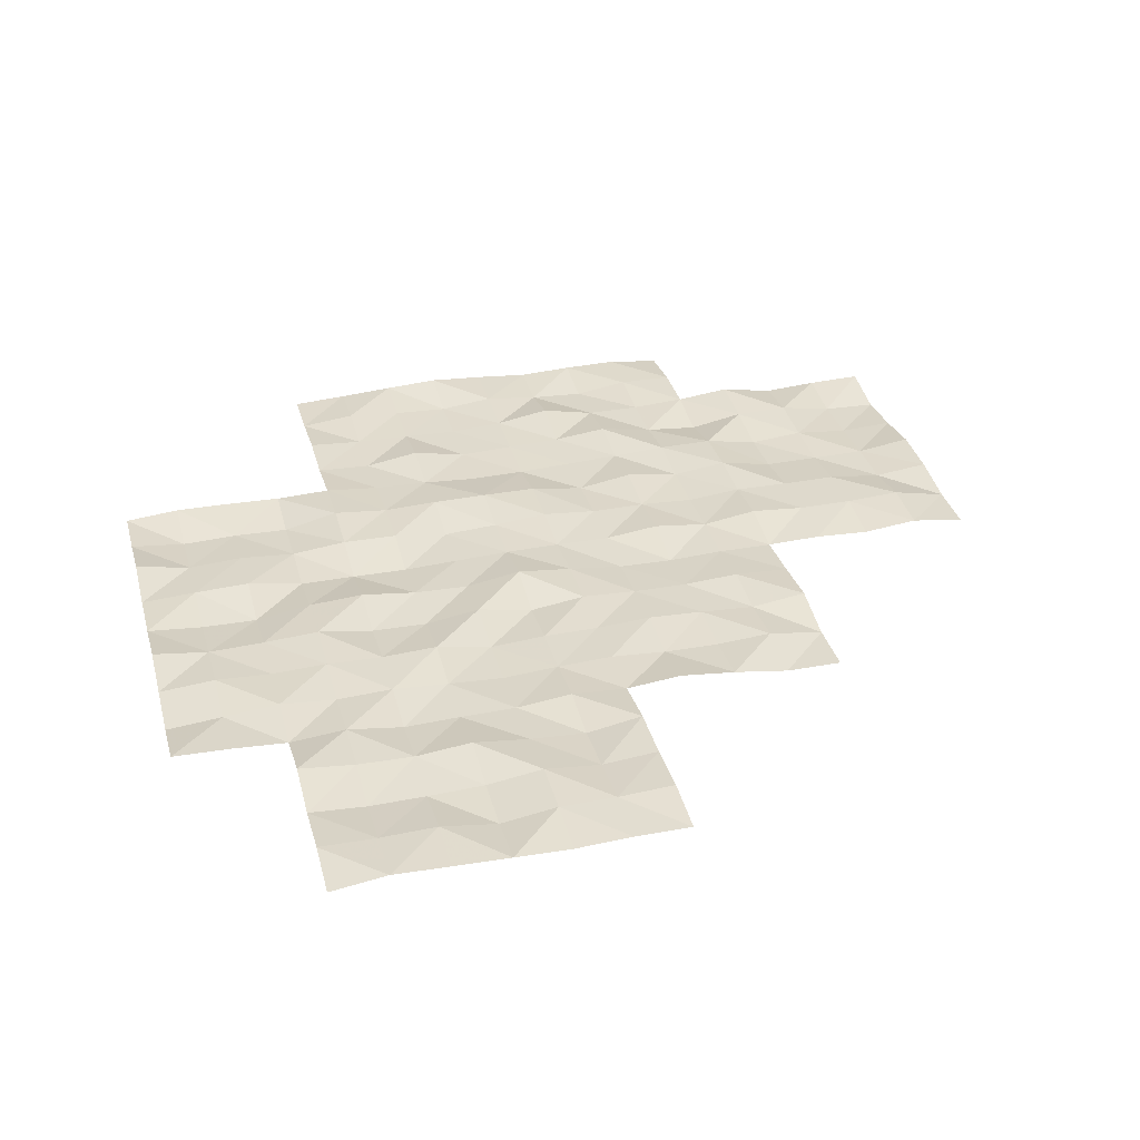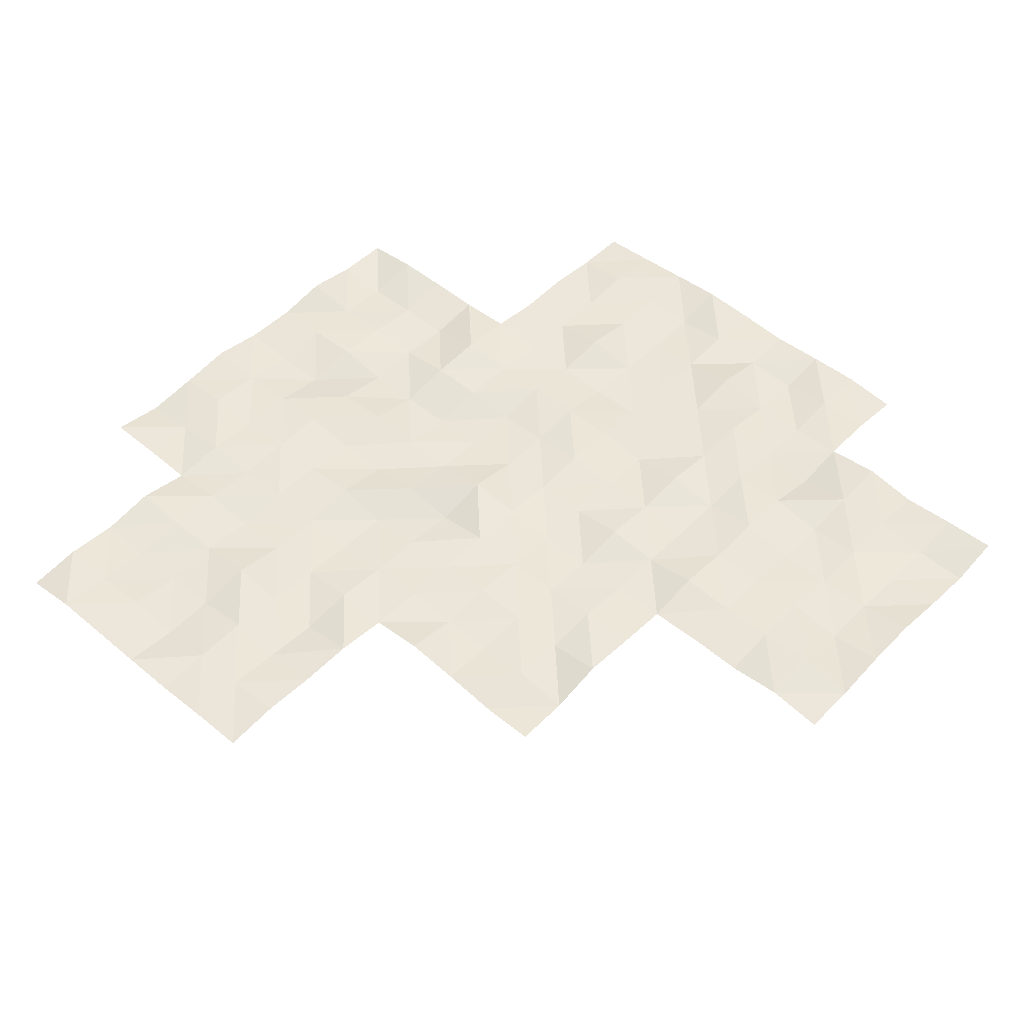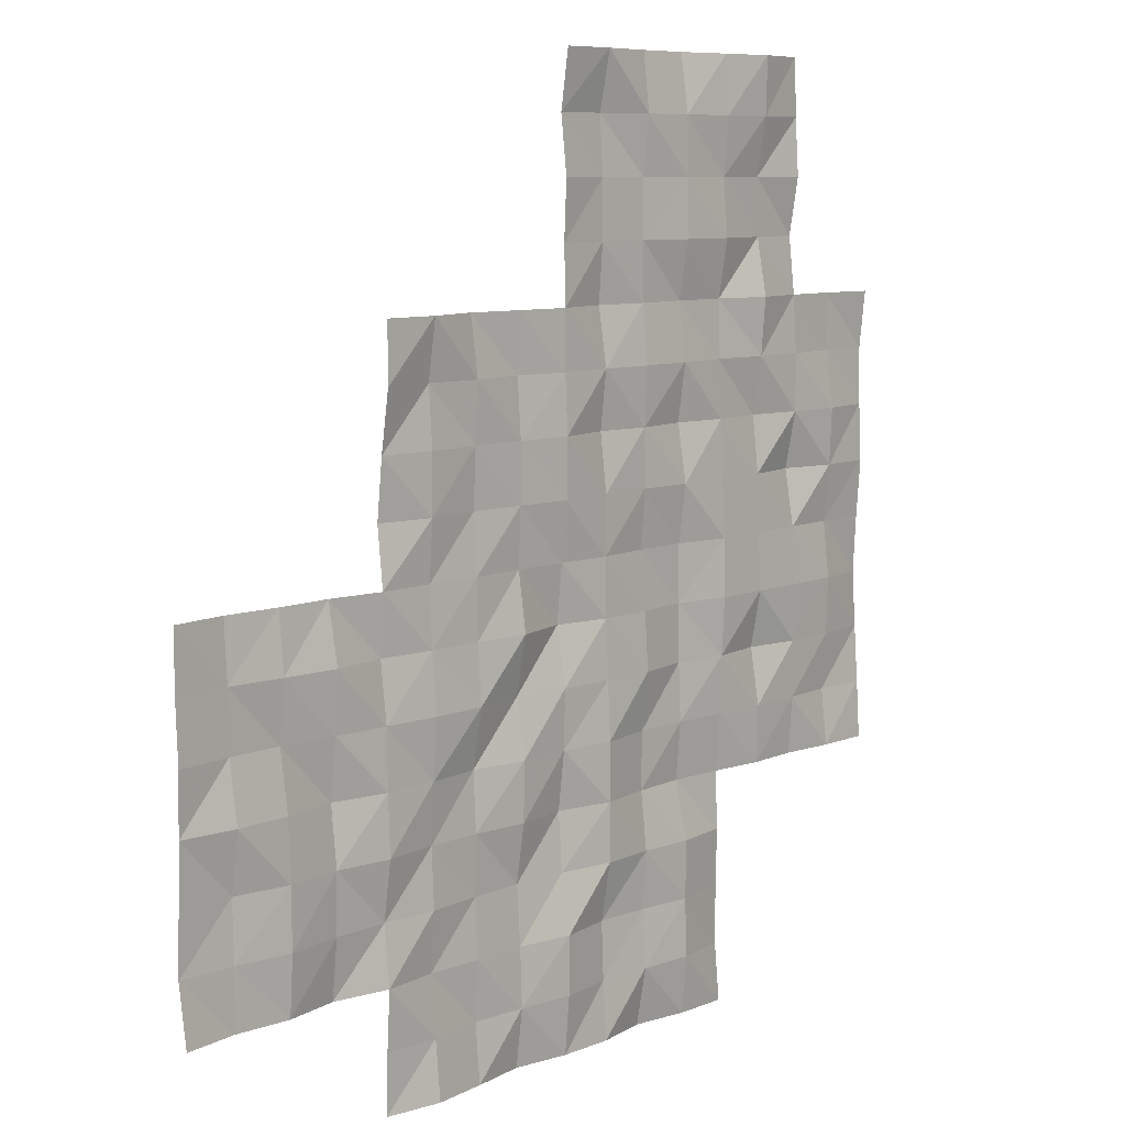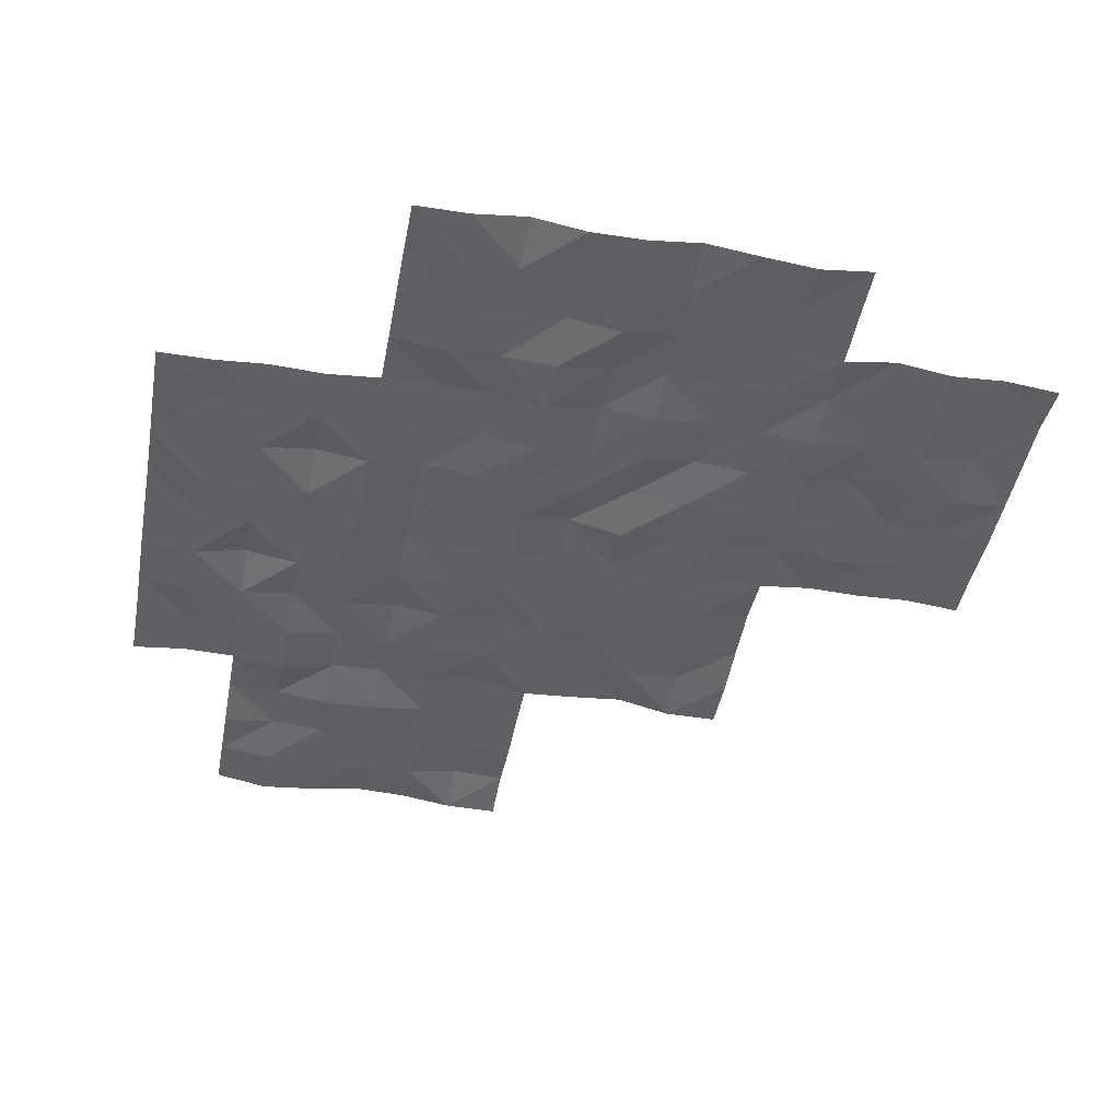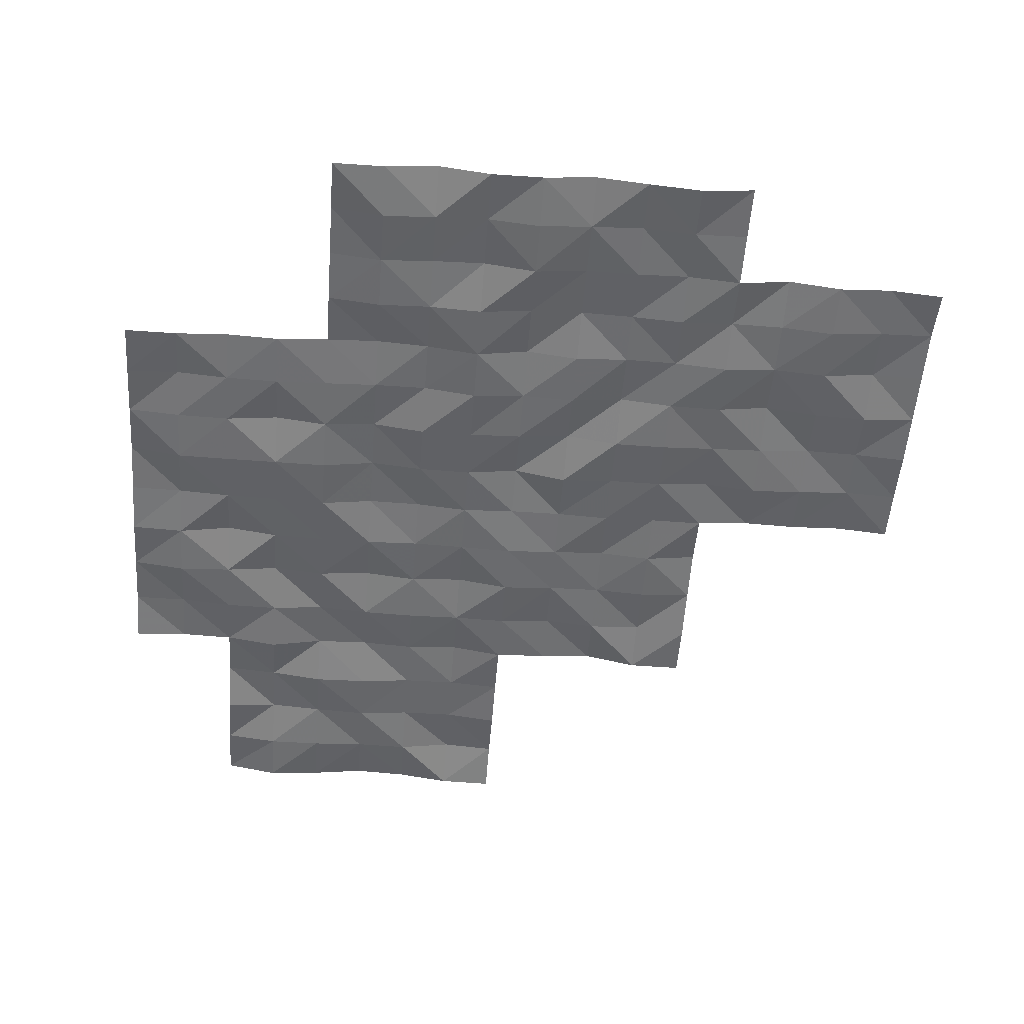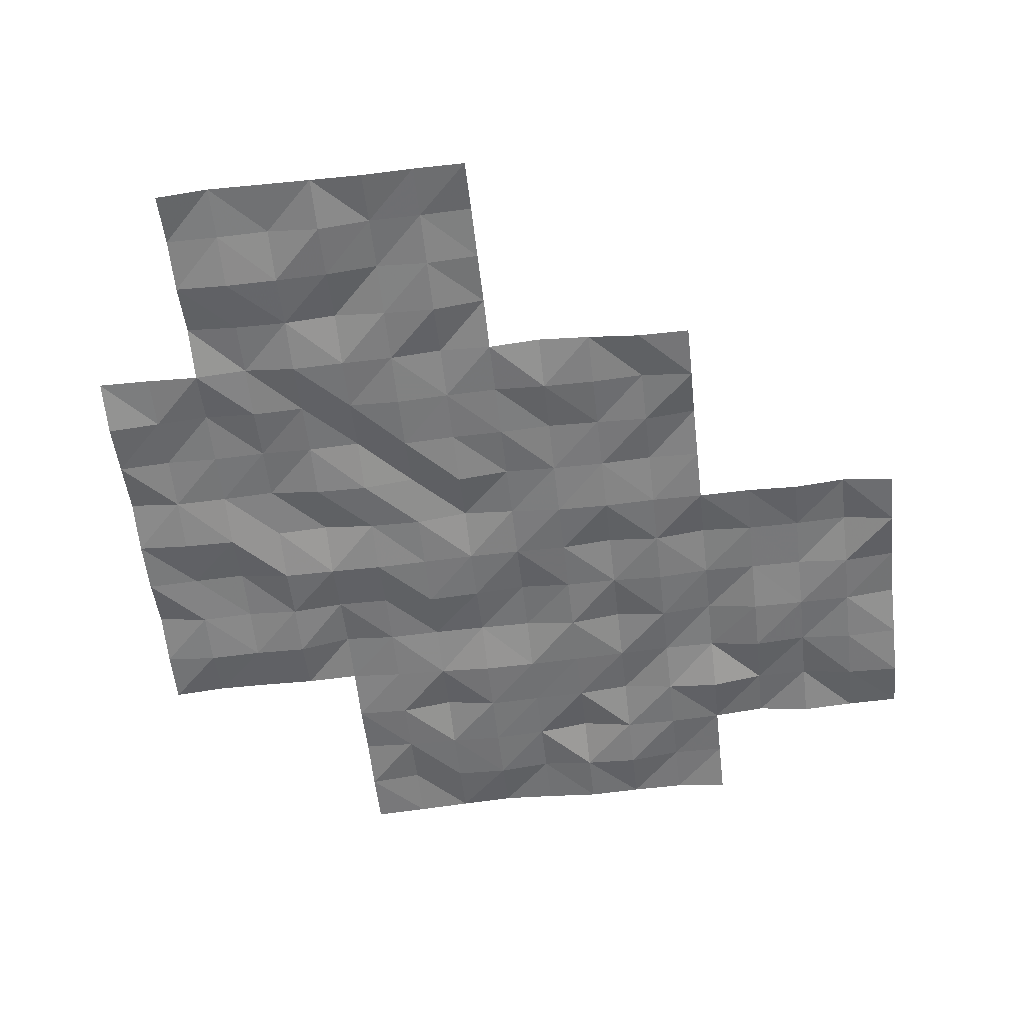
<metadata>
{"format":"obj","ext":"obj","renderer":"f3d","projection":"perspective","resolution":1024,"background":"white","views":[{"elev":32.6,"azim":-104.5,"up":"+Y"},{"elev":49.3,"azim":-47.6,"up":"+Y"},{"elev":8.1,"azim":-48.7,"up":"+Z"},{"elev":-43.6,"azim":169.4,"up":"+Y"},{"elev":-52.5,"azim":175.6,"up":"+Y"},{"elev":-56.9,"azim":-83.5,"up":"+Y"}]}
</metadata>
<code>
g Lake_ripples_Mesh
v 25.05 -0.2038 -45.05
v 35 -0.269 -57.5
v 42.5 -0.1133 -55
v 42.5 -0.1412 -50
v 32.5 -0.3189 -60
v 45 -0.195 -52.5
v 45 -0.2187 -47.5
v 40 -0.3752 -62.5
v 40 -0.2566 -57.5
v 40 -0.3212 -52.5
v 40 -0.2901 -47.5
v 40 -0.3336 -45
v 45 -0.2639 -45
v 35 -0.2045 -52.5
v 30 -0.3073 -62.5
v 30 -0.2405 -57.5
v 47.5 -0.1481 -45
v 32.5 -0.1076 -55
v 37.5 -0.2407 -65
v 37.5 -0.1707 -60
v 37.5 -0.2264 -55
v 37.5 -0.09575 -50
v 35 -0.2832 -62.5
v 30 -0.1833 -55
v 30 -0.1711 -60
v 50 -0.1343 -57.5
v 35 -0.3833 -50
v 35 -0.2029 -55
v 35 -0.3346 -60
v 35 -0.1847 -65
v 50 -0.1693 -52.5
v 40 -0.2696 -50
v 40 -0.1664 -55
v 40 -0.08491 -60
v 40 -0.2626 -65
v 45 -0.111 -50
v 45 -0.3099 -55
v 45 -0.1261 -60
v 45 -0.256 -65
v 45 -0.1453 -62.5
v 50 -0.2811 -50
v 50 -0.1297 -55
v 50 -0.2892 -60
v 42.5 -0.1391 -45
v 45 -0.2643 -57.5
v 42.5 -0.1472 -60
v 42.5 -0.05685 -65
v 47.5 -0.1872 -50
v 47.5 -0.2274 -55
v 47.5 -0.187 -60
v 47.5 -0.2751 -57.5
v 47.5 -0.2617 -52.5
v 47.5 -0.2617 -47.5
v 42.5 -0.2009 -62.5
v 42.5 -0.313 -57.5
v 42.5 -0.2029 -52.5
v 42.5 -0.1472 -47.5
v 37.5 -0.1927 -62.5
v 37.5 -0.3272 -57.5
v 37.5 -0.2007 -52.5
v 32.5 -0.2583 -62.5
v 32.5 -0.09157 -57.5
v 33.75 -0.2055 -60
v 40 -0.1679 -61.25
v 43.75 -0.1129 -57.5
v 41.25 -0.3084 -57.5
v 42.5 -0.2307 -56.25
v 47.5 -0.263 -58.75
v 43.75 -0.06689 -50
v 38.75 -0.2782 -60
v 38.75 -0.1977 -50
v 50 -0.06143 -56.25
v 50 -0.1465 -51.25
v 45 -0.1745 -61.25
v 43.75 -0.08379 -45
v 40 -0.04584 -56.25
v 40 -0.2654 -51.25
v 35 -0.1653 -61.25
v 35 -0.3839 -51.25
v 48.75 -0.2905 -60
v 42.5 -0.1589 -58.75
v 43.75 -0.3219 -62.5
v 41.25 -0.1513 -62.5
v 42.5 -0.2859 -61.25
v 42.5 -0.2774 -63.75
v 45 -0.1245 -51.25
v 30 -0.2086 -58.75
v 48.75 -0.1457 -55
v 46.25 -0.1288 -47.5
v 45 -0.3311 -56.25
v 35 -0.07837 -53.75
v 35 -0.2916 -58.75
v 35 -0.2124 -63.75
v 48.75 -0.1536 -50
v 47.5 -0.1858 -46.25
v 40 -0.2329 -48.75
v 40 -0.3008 -53.75
v 40 -0.2275 -58.75
v 40 -0.3637 -63.75
v 43.75 -0.2492 -65
v 47.5 -0.05211 -48.75
v 45 -0.3244 -48.75
v 45 -0.2554 -53.75
v 45 -0.2289 -58.75
v 45 -0.1387 -63.75
v 43.75 -0.05233 -60
v 48.75 -0.3333 -52.5
v 50 -0.2233 -53.75
v 50 -0.2179 -58.75
v 46.25 -0.3709 -45
v 43.75 -0.09759 -55
v 33.75 -0.0677 -55
v 38.75 -0.1627 -55
v 38.75 -0.07159 -65
v 46.25 -0.07765 -52.5
v 45 -0.3262 -46.25
v 31.25 -0.05449 -55
v 31.25 -0.1416 -60
v 47.5 -0.2594 -51.25
v 36.25 -0.3773 -50
v 36.25 -0.1883 -55
v 36.25 -0.1919 -60
v 36.25 -0.3792 -65
v 47.5 -0.01688 -53.75
v 41.25 -0.04939 -50
v 41.25 -0.2389 -55
v 41.25 -0.3594 -60
v 41.25 -0.2737 -65
v 48.75 -0.2455 -57.5
v 46.25 -0.381 -50
v 46.25 -0.2591 -55
v 46.25 -0.2479 -60
v 41.25 -0.3157 -45
v 46.25 -0.08376 -57.5
v 40 -0.1562 -46.25
v 35 -0.1293 -56.25
v 30 -0.1304 -61.25
v 30 -0.1821 -56.25
v 47.5 -0.3102 -56.25
v 42.5 -0.2149 -53.75
v 42.5 -0.2627 -51.25
v 41.25 -0.1008 -52.5
v 43.75 -0.05874 -52.5
v 42.5 -0.1551 -48.75
v 42.5 -0.2769 -46.25
v 41.25 -0.1359 -47.5
v 43.75 -0.2792 -47.5
v 37.5 -0.1373 -63.75
v 37.5 -0.1414 -61.25
v 36.25 -0.1475 -62.5
v 38.75 -0.1791 -62.5
v 37.5 -0.1082 -58.75
v 37.5 -0.2415 -56.25
v 36.25 -0.3339 -57.5
v 38.75 -0.1067 -57.5
v 37.5 -0.1502 -53.75
v 37.5 -0.2702 -51.25
v 36.25 -0.2802 -52.5
v 38.75 -0.2244 -52.5
v 32.5 -0.3365 -61.25
v 31.25 -0.1613 -62.5
v 33.75 -0.05594 -62.5
v 32.5 -0.2715 -58.75
v 32.5 -0.2171 -56.25
v 31.25 -0.1337 -57.5
v 33.75 -0.2153 -57.5
v 33.75 -0.2914 -56.25
v 31.25 -0.1245 -56.25
v 31.25 -0.3232 -58.75
v 33.75 -0.1826 -61.25
v 31.25 -0.1821 -61.25
v 38.75 -0.1437 -51.25
v 36.25 -0.1965 -51.25
v 36.25 -0.2718 -53.75
v 38.75 -0.3368 -56.25
v 36.25 -0.2436 -56.25
v 36.25 -0.2664 -58.75
v 41.25 -0.365 -58.75
v 46.25 -0.3189 -56.25
v 48.75 -0.2906 -56.25
v 46.25 -0.2158 -53.75
v 46.25 -0.278 -51.25
v 41.25 -0.2575 -56.25
v 46.25 -0.2886 -58.75
v 48.75 -0.151 -58.75
v 48.75 -0.2745 -53.75
v 43.75 -0.09679 -56.25
v 43.75 -0.3704 -63.75
v 43.75 -0.1621 -58.75
v 43.75 -0.2638 -53.75
v 43.75 -0.2936 -48.75
v 41.25 -0.2483 -53.75
v 38.75 -0.2221 -63.75
v 38.75 -0.3 -58.75
v 38.75 -0.2181 -53.75
v 46.25 -0.1509 -48.75
v 41.25 -0.2379 -51.25
v 33.75 -0.07145 -58.75
v 48.75 -0.1448 -51.25
v 46.25 -0.3356 -46.25
v 43.75 -0.2301 -51.25
v 43.75 -0.3469 -61.25
v 41.25 -0.3651 -61.25
v 41.25 -0.1991 -63.75
v 36.25 -0.2644 -63.75
v 43.75 -0.2587 -46.25
v 41.25 -0.0684 -46.25
v 41.25 -0.1412 -48.75
v 36.25 -0.2459 -61.25
v 38.75 -0.09641 -61.25
f 64 151 210
f 149 150 209
f 208 4 125
f 207 57 146
f 206 7 147
f 205 19 123
f 85 128 204
f 84 83 203
f 74 82 202
f 201 6 143
f 95 89 200
f 199 31 107
f 92 63 198
f 197 56 142
f 196 48 130
f 195 33 113
f 98 70 194
f 193 35 114
f 140 126 192
f 191 36 69
f 190 37 111
f 189 38 106
f 188 39 100
f 187 45 65
f 108 88 186
f 109 80 185
f 68 132 184
f 183 55 66
f 182 52 115
f 181 49 131
f 180 26 129
f 179 51 134
f 81 127 178
f 152 122 177
f 176 59 154
f 76 155 175
f 156 121 174
f 173 60 158
f 77 159 172
f 171 61 161
f 78 162 170
f 169 5 118
f 168 62 165
f 167 2 166
f 164 166 62
f 112 164 18
f 112 136 167
f 138 165 16
f 24 168 138
f 18 168 117
f 87 118 25
f 165 87 16
f 165 163 169
f 170 61 160
f 63 160 5
f 63 78 170
f 137 161 15
f 118 137 25
f 5 171 118
f 157 159 60
f 22 172 157
f 71 77 172
f 173 14 79
f 120 79 27
f 120 157 173
f 174 28 91
f 14 174 91
f 60 174 158
f 175 59 153
f 113 153 21
f 113 76 175
f 176 2 136
f 28 176 136
f 21 176 121
f 177 29 92
f 2 177 92
f 59 177 154
f 98 127 34
f 66 98 9
f 55 178 66
f 179 45 90
f 37 179 90
f 131 139 179
f 180 51 139
f 49 180 139
f 88 72 180
f 103 131 37
f 6 181 103
f 52 181 115
f 86 115 6
f 36 182 86
f 48 182 130
f 183 9 76
f 33 183 76
f 126 67 183
f 104 132 38
f 45 184 104
f 51 184 134
f 68 80 50
f 129 68 51
f 26 185 129
f 186 49 124
f 52 186 124
f 31 186 107
f 67 65 55
f 3 187 67
f 37 187 111
f 85 100 47
f 82 85 54
f 82 105 188
f 189 46 81
f 65 81 55
f 45 189 65
f 140 111 3
f 56 190 140
f 6 190 143
f 144 69 4
f 147 144 57
f 147 102 191
f 97 126 33
f 10 192 97
f 56 192 142
f 193 19 148
f 58 193 148
f 8 193 151
f 194 20 152
f 155 152 59
f 9 194 155
f 195 21 156
f 60 195 156
f 159 97 195
f 196 36 102
f 7 196 102
f 89 101 196
f 197 10 77
f 32 197 77
f 4 197 125
f 163 63 5
f 62 198 163
f 166 92 198
f 119 107 52
f 48 199 119
f 94 73 199
f 200 7 116
f 110 116 13
f 17 200 110
f 201 56 141
f 4 201 141
f 69 86 201
f 84 82 54
f 46 202 84
f 106 74 202
f 203 8 64
f 127 64 34
f 127 84 203
f 204 35 99
f 8 204 99
f 54 204 83
f 205 30 93
f 23 205 93
f 150 148 205
f 145 147 57
f 44 206 145
f 13 206 75
f 135 146 11
f 133 135 12
f 133 145 207
f 208 32 96
f 146 96 11
f 57 208 146
f 209 23 78
f 122 78 29
f 122 149 209
f 149 151 58
f 20 210 149
f 34 210 70
f 64 8 151
f 149 58 150
f 208 144 4
f 207 145 57
f 206 116 7
f 205 148 19
f 85 47 128
f 84 54 83
f 74 40 82
f 201 86 6
f 95 53 89
f 199 73 31
f 92 29 63
f 197 141 56
f 196 101 48
f 195 97 33
f 98 34 70
f 193 99 35
f 140 3 126
f 191 102 36
f 190 103 37
f 189 104 38
f 188 105 39
f 187 90 45
f 108 42 88
f 109 43 80
f 68 50 132
f 183 67 55
f 182 119 52
f 181 124 49
f 180 72 26
f 179 139 51
f 81 46 127
f 152 20 122
f 176 153 59
f 76 9 155
f 156 21 121
f 173 157 60
f 77 10 159
f 171 160 61
f 78 23 162
f 169 163 5
f 168 164 62
f 167 136 2
f 164 167 166
f 112 167 164
f 112 28 136
f 138 168 165
f 24 117 168
f 18 164 168
f 87 169 118
f 165 169 87
f 165 62 163
f 170 162 61
f 63 170 160
f 63 29 78
f 137 171 161
f 118 171 137
f 5 160 171
f 157 172 159
f 22 71 172
f 71 32 77
f 173 158 14
f 120 173 79
f 120 22 157
f 174 121 28
f 14 158 174
f 60 156 174
f 175 155 59
f 113 175 153
f 113 33 76
f 176 154 2
f 28 121 176
f 21 153 176
f 177 122 29
f 2 154 177
f 59 152 177
f 98 178 127
f 66 178 98
f 55 81 178
f 179 134 45
f 37 131 179
f 131 49 139
f 180 129 51
f 49 88 180
f 88 42 72
f 103 181 131
f 6 115 181
f 52 124 181
f 86 182 115
f 36 130 182
f 48 119 182
f 183 66 9
f 33 126 183
f 126 3 67
f 104 184 132
f 45 134 184
f 51 68 184
f 68 185 80
f 129 185 68
f 26 109 185
f 186 88 49
f 52 107 186
f 31 108 186
f 67 187 65
f 3 111 187
f 37 90 187
f 85 188 100
f 82 188 85
f 82 40 105
f 189 106 46
f 65 189 81
f 45 104 189
f 140 190 111
f 56 143 190
f 6 103 190
f 144 191 69
f 147 191 144
f 147 7 102
f 97 192 126
f 10 142 192
f 56 140 192
f 193 114 19
f 58 151 193
f 8 99 193
f 194 70 20
f 155 194 152
f 9 98 194
f 195 113 21
f 60 159 195
f 159 10 97
f 196 130 36
f 7 89 196
f 89 53 101
f 197 142 10
f 32 125 197
f 4 141 197
f 163 198 63
f 62 166 198
f 166 2 92
f 119 199 107
f 48 94 199
f 94 41 73
f 200 89 7
f 110 200 116
f 17 95 200
f 201 143 56
f 4 69 201
f 69 36 86
f 84 202 82
f 46 106 202
f 106 38 74
f 203 83 8
f 127 203 64
f 127 46 84
f 204 128 35
f 8 83 204
f 54 85 204
f 205 123 30
f 23 150 205
f 150 58 148
f 145 206 147
f 44 75 206
f 13 116 206
f 135 207 146
f 133 207 135
f 133 44 145
f 208 125 32
f 146 208 96
f 57 144 208
f 209 150 23
f 122 209 78
f 122 20 149
f 149 210 151
f 20 70 210
f 34 64 210

</code>
